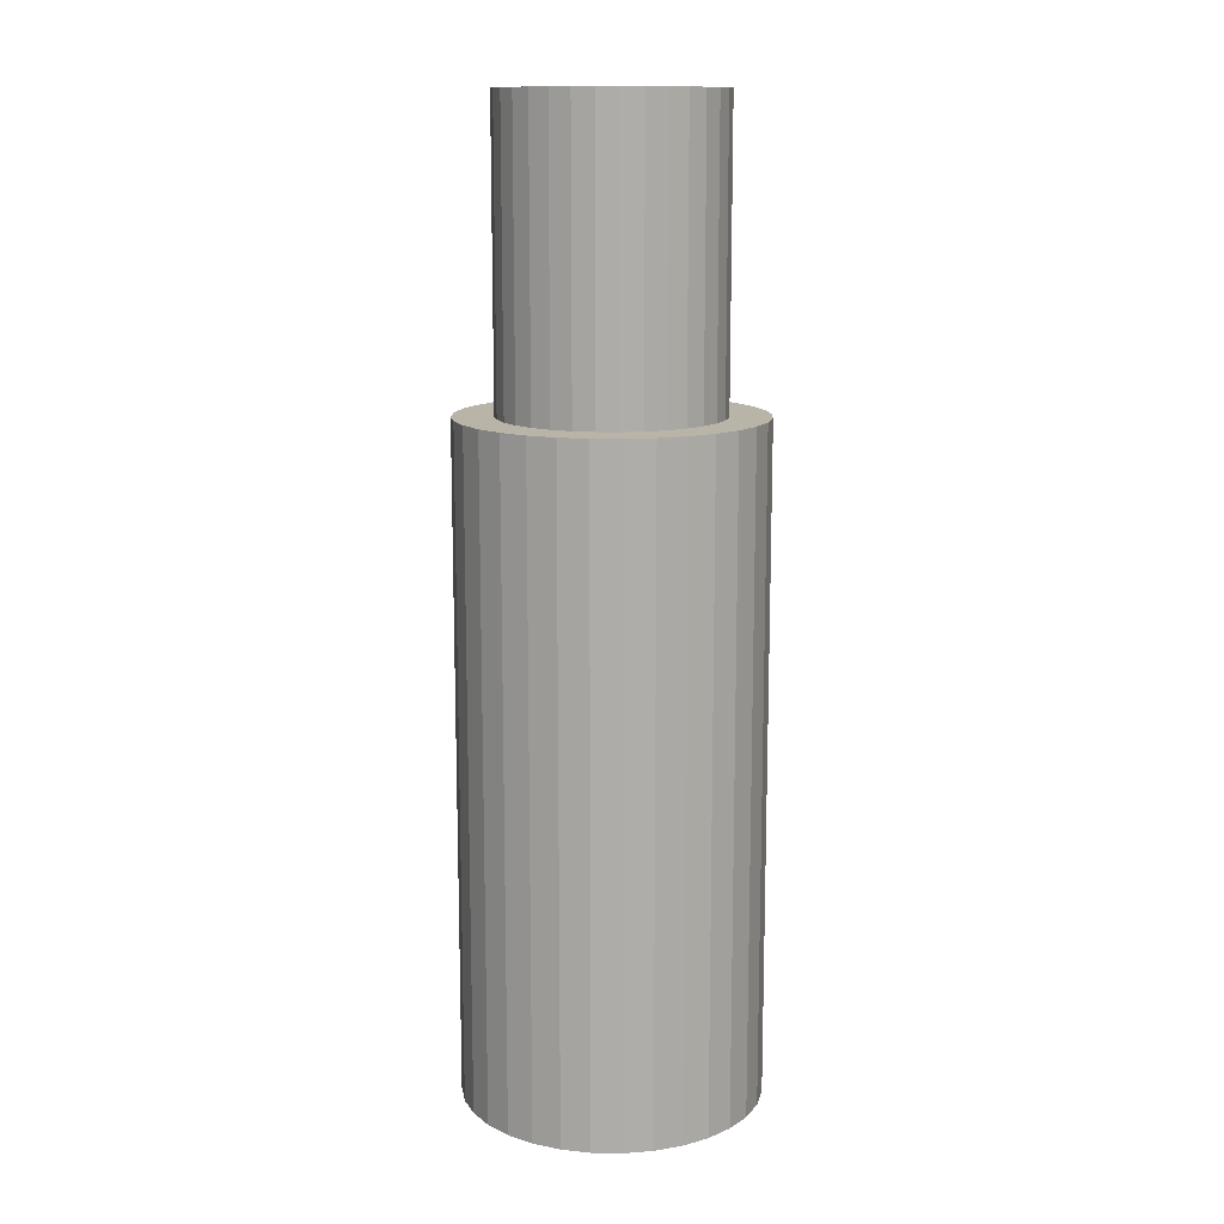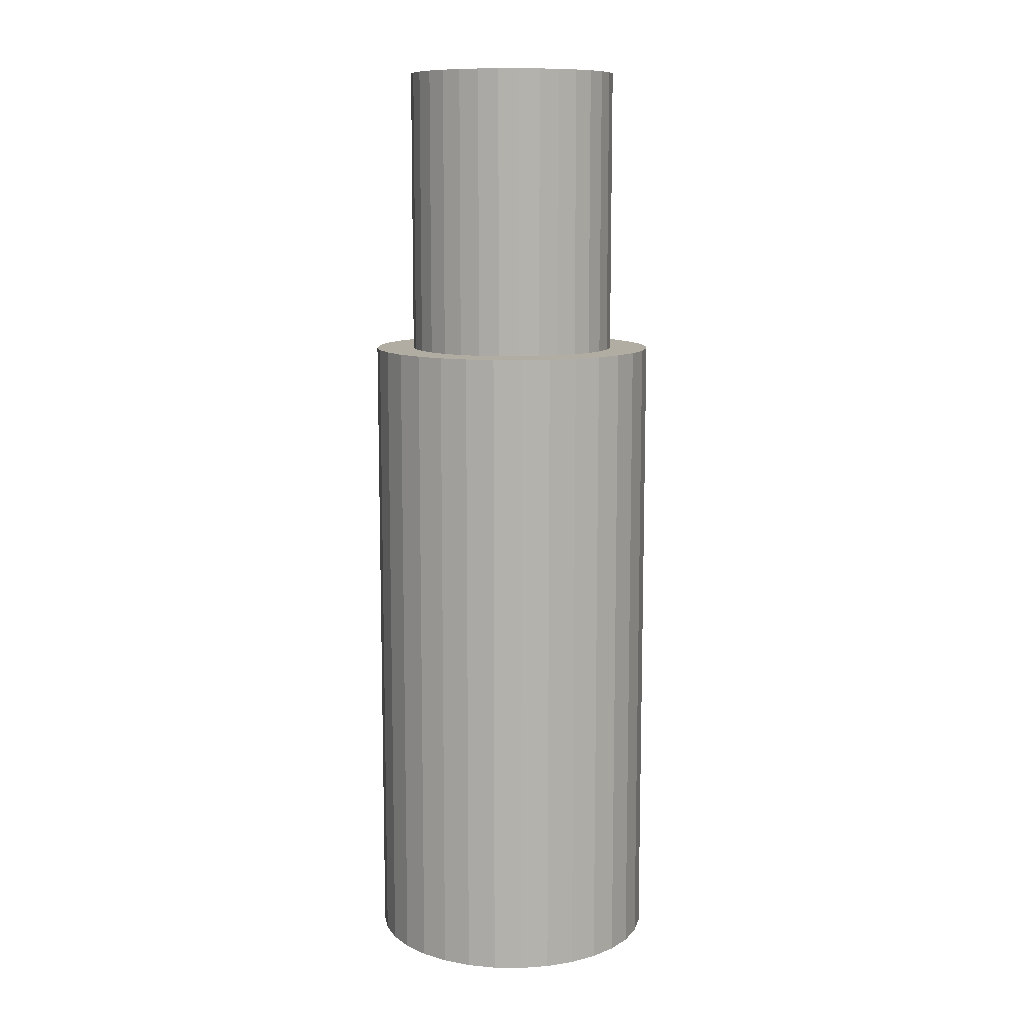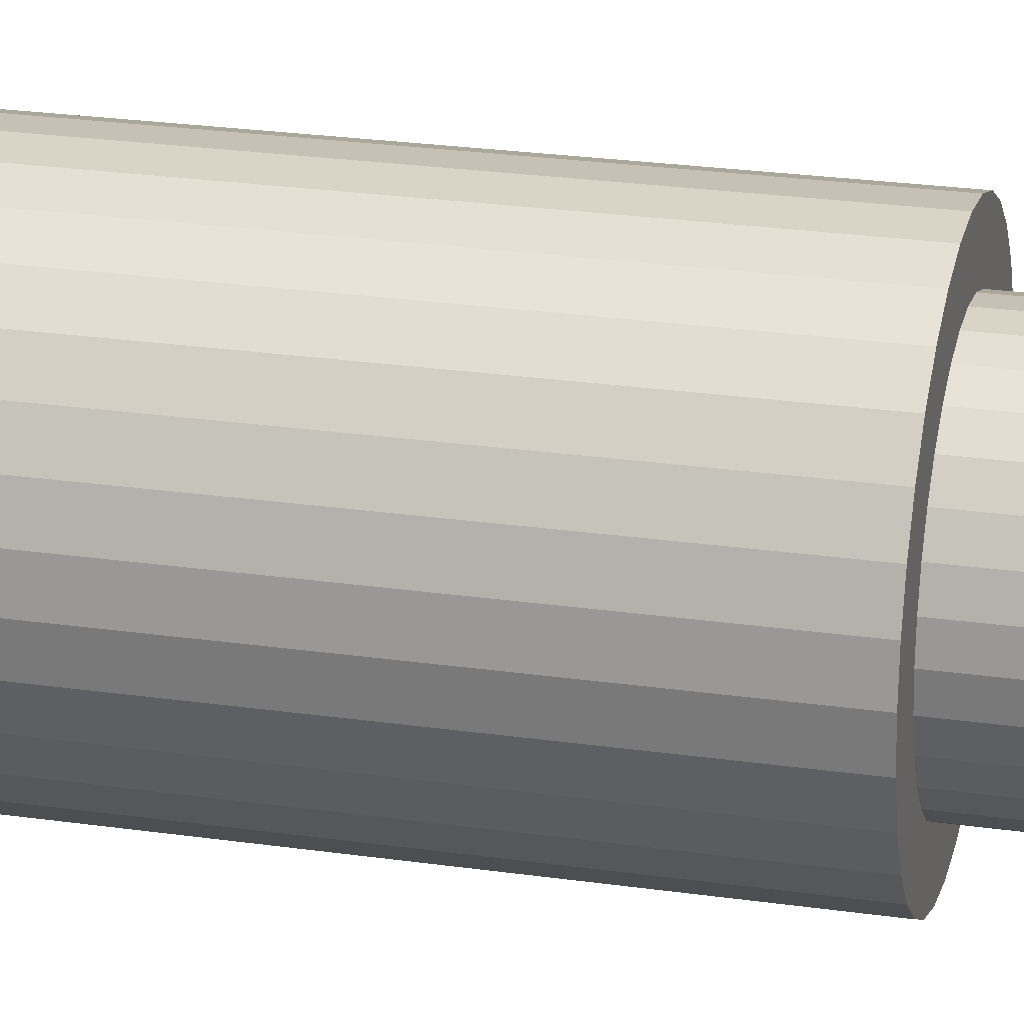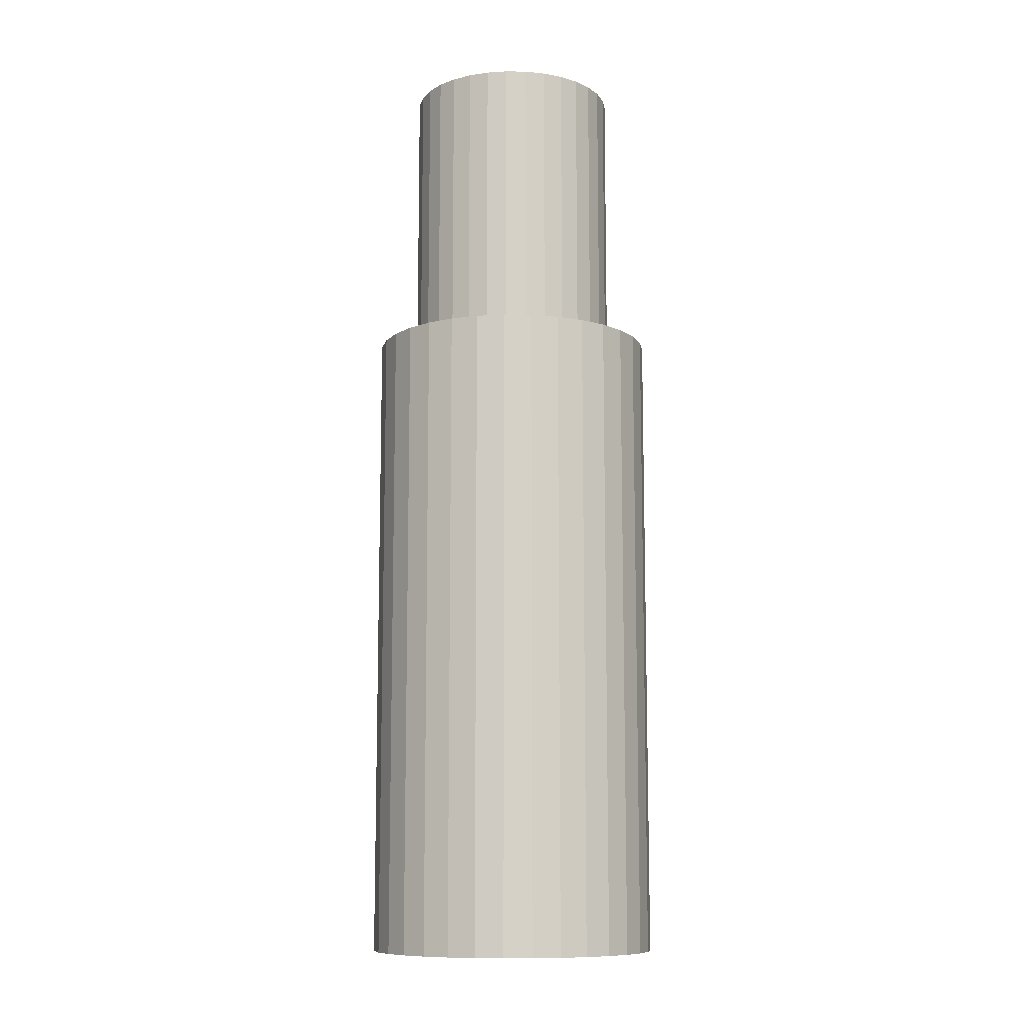
<metadata>
{"format":"obj","ext":"obj","renderer":"f3d","projection":"perspective","resolution":1024,"background":"white","views":[{"elev":13.0,"azim":120.0,"up":"+Y"},{"elev":10.6,"azim":153.6,"up":"+Y"},{"elev":23.8,"azim":103.7,"up":"+Z"},{"elev":-10.5,"azim":160.8,"up":"+Y"}]}
</metadata>
<code>
o Cylinder
v 0 0.01362 -0.5
v 0 2.255 -0.3654
v 0.09755 0.01362 -0.4904
v 0.07129 2.255 -0.3584
v 0.1913 0.01362 -0.4619
v 0.1398 2.255 -0.3376
v 0.2778 0.01362 -0.4157
v 0.203 2.255 -0.3038
v 0.3536 0.01362 -0.3536
v 0.2584 2.255 -0.2584
v 0.4157 0.01362 -0.2778
v 0.3038 2.255 -0.203
v 0.4619 0.01362 -0.1913
v 0.3376 2.255 -0.1398
v 0.4904 0.01362 -0.09755
v 0.3584 2.255 -0.07129
v 0.5 0.01362 0
v 0.3654 2.255 0
v 0.4904 0.01362 0.09755
v 0.3584 2.255 0.07129
v 0.4619 0.01362 0.1913
v 0.3376 2.255 0.1398
v 0.4157 0.01362 0.2778
v 0.3038 2.255 0.203
v 0.3536 0.01362 0.3536
v 0.2584 2.255 0.2584
v 0.2778 0.01362 0.4157
v 0.203 2.255 0.3038
v 0.1913 0.01362 0.4619
v 0.1398 2.255 0.3376
v 0.09755 0.01362 0.4904
v 0.07129 2.255 0.3584
v 0 0.01362 0.5
v 0 2.255 0.3654
v -0.09755 0.01362 0.4904
v -0.07129 2.255 0.3584
v -0.1913 0.01362 0.4619
v -0.1398 2.255 0.3376
v -0.2778 0.01362 0.4157
v -0.203 2.255 0.3038
v -0.3536 0.01362 0.3536
v -0.2584 2.255 0.2584
v -0.4157 0.01362 0.2778
v -0.3038 2.255 0.203
v -0.4619 0.01362 0.1913
v -0.3376 2.255 0.1398
v -0.4904 0.01362 0.09755
v -0.3584 2.255 0.07129
v -0.5 0.01362 0
v -0.3654 2.255 0
v -0.4904 0.01362 -0.09755
v -0.3584 2.255 -0.07129
v -0.4619 0.01362 -0.1913
v -0.3376 2.255 -0.1398
v -0.4157 0.01362 -0.2778
v -0.3038 2.255 -0.203
v -0.3536 0.01362 -0.3536
v -0.2584 2.255 -0.2584
v -0.2778 0.01362 -0.4157
v -0.203 2.255 -0.3038
v -0.1913 0.01362 -0.4619
v -0.1398 2.255 -0.3376
v -0.09755 0.01362 -0.4904
v -0.07129 2.255 -0.3584
v 0 0.1461 -0.5
v 0 0.654 -0.5
v 0 0.9742 -0.5
v 0 1.294 -0.5
v 0 1.615 -0.5
v 0 1.935 -0.5
v 0.09755 1.935 -0.4904
v 0.09755 1.615 -0.4904
v 0.09755 1.294 -0.4904
v 0.09755 0.9742 -0.4904
v 0.09755 0.654 -0.4904
v 0.09755 0.1461 -0.4904
v 0.1913 1.935 -0.4619
v 0.1913 1.615 -0.4619
v 0.1913 1.294 -0.4619
v 0.1913 0.9742 -0.4619
v 0.1913 0.654 -0.4619
v 0.1913 0.1461 -0.4619
v 0.2778 1.935 -0.4157
v 0.2778 1.615 -0.4157
v 0.2778 1.294 -0.4157
v 0.2778 0.9742 -0.4157
v 0.2778 0.654 -0.4157
v 0.2778 0.1461 -0.4157
v 0.3536 1.935 -0.3536
v 0.3536 1.615 -0.3536
v 0.3536 1.294 -0.3536
v 0.3536 0.9742 -0.3536
v 0.3536 0.654 -0.3536
v 0.3536 0.1461 -0.3536
v 0.4157 1.935 -0.2778
v 0.4157 1.615 -0.2778
v 0.4157 1.294 -0.2778
v 0.4157 0.9742 -0.2778
v 0.4157 0.654 -0.2778
v 0.4157 0.1461 -0.2778
v 0.4619 1.935 -0.1913
v 0.4619 1.615 -0.1913
v 0.4619 1.294 -0.1913
v 0.4619 0.9742 -0.1913
v 0.4619 0.654 -0.1913
v 0.4619 0.1461 -0.1913
v 0.4904 1.935 -0.09755
v 0.4904 1.615 -0.09755
v 0.4904 1.294 -0.09755
v 0.4904 0.9742 -0.09755
v 0.4904 0.654 -0.09755
v 0.4904 0.1461 -0.09755
v 0.5 1.935 0
v 0.5 1.615 0
v 0.5 1.294 0
v 0.5 0.9742 0
v 0.5 0.654 0
v 0.5 0.1461 0
v 0.4904 1.935 0.09755
v 0.4904 1.615 0.09755
v 0.4904 1.294 0.09755
v 0.4904 0.9742 0.09755
v 0.4904 0.654 0.09755
v 0.4904 0.1461 0.09755
v 0.4619 1.935 0.1913
v 0.4619 1.615 0.1913
v 0.4619 1.294 0.1913
v 0.4619 0.9742 0.1913
v 0.4619 0.654 0.1913
v 0.4619 0.1461 0.1913
v 0.4157 1.935 0.2778
v 0.4157 1.615 0.2778
v 0.4157 1.294 0.2778
v 0.4157 0.9742 0.2778
v 0.4157 0.654 0.2778
v 0.4157 0.1461 0.2778
v 0.3536 1.935 0.3536
v 0.3536 1.615 0.3536
v 0.3536 1.294 0.3536
v 0.3536 0.9742 0.3536
v 0.3536 0.654 0.3536
v 0.3536 0.1461 0.3536
v 0.2778 1.935 0.4157
v 0.2778 1.615 0.4157
v 0.2778 1.294 0.4157
v 0.2778 0.9742 0.4157
v 0.2778 0.654 0.4157
v 0.2778 0.1461 0.4157
v 0.1913 1.935 0.4619
v 0.1913 1.615 0.4619
v 0.1913 1.294 0.4619
v 0.1913 0.9742 0.4619
v 0.1913 0.654 0.4619
v 0.1913 0.1461 0.4619
v 0.09755 1.935 0.4904
v 0.09755 1.615 0.4904
v 0.09755 1.294 0.4904
v 0.09755 0.9742 0.4904
v 0.09755 0.654 0.4904
v 0.09755 0.1461 0.4904
v 0 1.935 0.5
v 0 1.615 0.5
v 0 1.294 0.5
v 0 0.9742 0.5
v 0 0.654 0.5
v 0 0.1461 0.5
v -0.09755 1.935 0.4904
v -0.09755 1.615 0.4904
v -0.09755 1.294 0.4904
v -0.09755 0.9742 0.4904
v -0.09755 0.654 0.4904
v -0.09755 0.1461 0.4904
v -0.1913 1.935 0.4619
v -0.1913 1.615 0.4619
v -0.1913 1.294 0.4619
v -0.1913 0.9742 0.4619
v -0.1913 0.654 0.4619
v -0.1913 0.1461 0.4619
v -0.2778 1.935 0.4157
v -0.2778 1.615 0.4157
v -0.2778 1.294 0.4157
v -0.2778 0.9742 0.4157
v -0.2778 0.654 0.4157
v -0.2778 0.1461 0.4157
v -0.3536 1.935 0.3536
v -0.3536 1.615 0.3536
v -0.3536 1.294 0.3536
v -0.3536 0.9742 0.3536
v -0.3536 0.654 0.3536
v -0.3536 0.1461 0.3536
v -0.4157 1.935 0.2778
v -0.4157 1.615 0.2778
v -0.4157 1.294 0.2778
v -0.4157 0.9742 0.2778
v -0.4157 0.654 0.2778
v -0.4157 0.1461 0.2778
v -0.4619 1.935 0.1913
v -0.4619 1.615 0.1913
v -0.4619 1.294 0.1913
v -0.4619 0.9742 0.1913
v -0.4619 0.654 0.1913
v -0.4619 0.1461 0.1913
v -0.4904 1.935 0.09755
v -0.4904 1.615 0.09755
v -0.4904 1.294 0.09755
v -0.4904 0.9742 0.09755
v -0.4904 0.654 0.09755
v -0.4904 0.1461 0.09755
v -0.5 1.935 0
v -0.5 1.615 0
v -0.5 1.294 0
v -0.5 0.9742 0
v -0.5 0.654 0
v -0.5 0.1461 0
v -0.4904 1.935 -0.09755
v -0.4904 1.615 -0.09755
v -0.4904 1.294 -0.09755
v -0.4904 0.9742 -0.09755
v -0.4904 0.654 -0.09755
v -0.4904 0.1461 -0.09755
v -0.4619 1.935 -0.1913
v -0.4619 1.615 -0.1913
v -0.4619 1.294 -0.1913
v -0.4619 0.9742 -0.1913
v -0.4619 0.654 -0.1913
v -0.4619 0.1461 -0.1913
v -0.4157 1.935 -0.2778
v -0.4157 1.615 -0.2778
v -0.4157 1.294 -0.2778
v -0.4157 0.9742 -0.2778
v -0.4157 0.654 -0.2778
v -0.4157 0.1461 -0.2778
v -0.3536 1.935 -0.3536
v -0.3536 1.615 -0.3536
v -0.3536 1.294 -0.3536
v -0.3536 0.9742 -0.3536
v -0.3536 0.654 -0.3536
v -0.3536 0.1461 -0.3536
v -0.2778 1.935 -0.4157
v -0.2778 1.615 -0.4157
v -0.2778 1.294 -0.4157
v -0.2778 0.9742 -0.4157
v -0.2778 0.654 -0.4157
v -0.2778 0.1461 -0.4157
v -0.1913 1.935 -0.4619
v -0.1913 1.615 -0.4619
v -0.1913 1.294 -0.4619
v -0.1913 0.9742 -0.4619
v -0.1913 0.654 -0.4619
v -0.1913 0.1461 -0.4619
v -0.09755 1.935 -0.4904
v -0.09755 1.615 -0.4904
v -0.09755 1.294 -0.4904
v -0.09755 0.9742 -0.4904
v -0.09755 0.654 -0.4904
v -0.09755 0.1461 -0.4904
v 0 0.197 -0.5
v 0.09755 0.197 -0.4904
v 0.1913 0.197 -0.4619
v 0.2778 0.197 -0.4157
v 0.3536 0.197 -0.3536
v 0.4157 0.197 -0.2778
v 0.4619 0.197 -0.1913
v 0.4904 0.197 -0.09755
v 0.5 0.197 0
v 0.4904 0.197 0.09755
v 0.4619 0.197 0.1913
v 0.4157 0.197 0.2778
v 0.3536 0.197 0.3536
v 0.2778 0.197 0.4157
v 0.1913 0.197 0.4619
v 0.09755 0.197 0.4904
v 0 0.197 0.5
v -0.09755 0.197 0.4904
v -0.1913 0.197 0.4619
v -0.2778 0.197 0.4157
v -0.3536 0.197 0.3536
v -0.4157 0.197 0.2778
v -0.4619 0.197 0.1913
v -0.4904 0.197 0.09755
v -0.5 0.197 0
v -0.4904 0.197 -0.09755
v -0.4619 0.197 -0.1913
v -0.4157 0.197 -0.2778
v -0.3536 0.197 -0.3536
v -0.2778 0.197 -0.4157
v -0.1913 0.197 -0.4619
v -0.09755 0.197 -0.4904
v 0.09755 2.255 -0.4904
v 0 2.255 -0.5
v 0.1913 2.255 -0.4619
v 0.2778 2.255 -0.4157
v 0.3536 2.255 -0.3536
v 0.4157 2.255 -0.2778
v 0.4619 2.255 -0.1913
v 0.4904 2.255 -0.09755
v 0.5 2.255 0
v 0.4904 2.255 0.09755
v 0.4619 2.255 0.1913
v 0.4157 2.255 0.2778
v 0.3536 2.255 0.3536
v 0.2778 2.255 0.4157
v 0.1913 2.255 0.4619
v 0.09755 2.255 0.4904
v 0 2.255 0.5
v -0.09755 2.255 0.4904
v -0.1913 2.255 0.4619
v -0.2778 2.255 0.4157
v -0.3536 2.255 0.3536
v -0.4157 2.255 0.2778
v -0.4619 2.255 0.1913
v -0.4904 2.255 0.09755
v -0.5 2.255 0
v -0.4904 2.255 -0.09755
v -0.4619 2.255 -0.1913
v -0.4157 2.255 -0.2778
v -0.3536 2.255 -0.3536
v -0.2778 2.255 -0.4157
v -0.1913 2.255 -0.4619
v -0.09755 2.255 -0.4904
v 0.07129 3.243 -0.3584
v 0 3.243 -0.3654
v 0.1398 3.243 -0.3376
v 0.203 3.243 -0.3038
v 0.2584 3.243 -0.2584
v 0.3038 3.243 -0.203
v 0.3376 3.243 -0.1398
v 0.3584 3.243 -0.07129
v 0.3654 3.243 0
v 0.3584 3.243 0.07129
v 0.3376 3.243 0.1398
v 0.3038 3.243 0.203
v 0.2584 3.243 0.2584
v 0.203 3.243 0.3038
v 0.1398 3.243 0.3376
v 0.07129 3.243 0.3584
v 0 3.243 0.3654
v -0.07129 3.243 0.3584
v -0.1398 3.243 0.3376
v -0.203 3.243 0.3038
v -0.2584 3.243 0.2584
v -0.3038 3.243 0.203
v -0.3376 3.243 0.1398
v -0.3584 3.243 0.07129
v -0.3654 3.243 0
v -0.3584 3.243 -0.07129
v -0.3376 3.243 -0.1398
v -0.3038 3.243 -0.203
v -0.2584 3.243 -0.2584
v -0.203 3.243 -0.3038
v -0.1398 3.243 -0.3376
v -0.07129 3.243 -0.3584
f 70 290 289 71
f 71 289 291 77
f 77 291 292 83
f 83 292 293 89
f 89 293 294 95
f 95 294 295 101
f 101 295 296 107
f 107 296 297 113
f 113 297 298 119
f 119 298 299 125
f 125 299 300 131
f 131 300 301 137
f 137 301 302 143
f 143 302 303 149
f 149 303 304 155
f 155 304 305 161
f 161 305 306 167
f 167 306 307 173
f 173 307 308 179
f 179 308 309 185
f 185 309 310 191
f 191 310 311 197
f 197 311 312 203
f 203 312 313 209
f 209 313 314 215
f 215 314 315 221
f 221 315 316 227
f 227 316 317 233
f 233 317 318 239
f 239 318 319 245
f 56 54 347 348
f 245 319 320 251
f 251 320 290 70
f 1 3 5 7 9 11 13 15 17 19 21 23 25 27 29 31 33 35 37 39 41 43 45 47 49 51 53 55 57 59 61 63
f 63 256 65 1
f 288 255 66 257
f 255 254 67 66
f 254 253 68 67
f 253 252 69 68
f 252 251 70 69
f 61 250 256 63
f 287 249 255 288
f 249 248 254 255
f 248 247 253 254
f 247 246 252 253
f 246 245 251 252
f 59 244 250 61
f 286 243 249 287
f 243 242 248 249
f 242 241 247 248
f 241 240 246 247
f 240 239 245 246
f 57 238 244 59
f 285 237 243 286
f 237 236 242 243
f 236 235 241 242
f 235 234 240 241
f 234 233 239 240
f 55 232 238 57
f 284 231 237 285
f 231 230 236 237
f 230 229 235 236
f 229 228 234 235
f 228 227 233 234
f 53 226 232 55
f 283 225 231 284
f 225 224 230 231
f 224 223 229 230
f 223 222 228 229
f 222 221 227 228
f 51 220 226 53
f 282 219 225 283
f 219 218 224 225
f 218 217 223 224
f 217 216 222 223
f 216 215 221 222
f 49 214 220 51
f 281 213 219 282
f 213 212 218 219
f 212 211 217 218
f 211 210 216 217
f 210 209 215 216
f 47 208 214 49
f 280 207 213 281
f 207 206 212 213
f 206 205 211 212
f 205 204 210 211
f 204 203 209 210
f 45 202 208 47
f 279 201 207 280
f 201 200 206 207
f 200 199 205 206
f 199 198 204 205
f 198 197 203 204
f 43 196 202 45
f 278 195 201 279
f 195 194 200 201
f 194 193 199 200
f 193 192 198 199
f 192 191 197 198
f 41 190 196 43
f 277 189 195 278
f 189 188 194 195
f 188 187 193 194
f 187 186 192 193
f 186 185 191 192
f 39 184 190 41
f 276 183 189 277
f 183 182 188 189
f 182 181 187 188
f 181 180 186 187
f 180 179 185 186
f 37 178 184 39
f 275 177 183 276
f 177 176 182 183
f 176 175 181 182
f 175 174 180 181
f 174 173 179 180
f 35 172 178 37
f 274 171 177 275
f 171 170 176 177
f 170 169 175 176
f 169 168 174 175
f 168 167 173 174
f 33 166 172 35
f 273 165 171 274
f 165 164 170 171
f 164 163 169 170
f 163 162 168 169
f 162 161 167 168
f 31 160 166 33
f 272 159 165 273
f 159 158 164 165
f 158 157 163 164
f 157 156 162 163
f 156 155 161 162
f 29 154 160 31
f 271 153 159 272
f 153 152 158 159
f 152 151 157 158
f 151 150 156 157
f 150 149 155 156
f 27 148 154 29
f 270 147 153 271
f 147 146 152 153
f 146 145 151 152
f 145 144 150 151
f 144 143 149 150
f 25 142 148 27
f 269 141 147 270
f 141 140 146 147
f 140 139 145 146
f 139 138 144 145
f 138 137 143 144
f 23 136 142 25
f 268 135 141 269
f 135 134 140 141
f 134 133 139 140
f 133 132 138 139
f 132 131 137 138
f 21 130 136 23
f 267 129 135 268
f 129 128 134 135
f 128 127 133 134
f 127 126 132 133
f 126 125 131 132
f 19 124 130 21
f 266 123 129 267
f 123 122 128 129
f 122 121 127 128
f 121 120 126 127
f 120 119 125 126
f 17 118 124 19
f 265 117 123 266
f 117 116 122 123
f 116 115 121 122
f 115 114 120 121
f 114 113 119 120
f 15 112 118 17
f 264 111 117 265
f 111 110 116 117
f 110 109 115 116
f 109 108 114 115
f 108 107 113 114
f 13 106 112 15
f 263 105 111 264
f 105 104 110 111
f 104 103 109 110
f 103 102 108 109
f 102 101 107 108
f 11 100 106 13
f 262 99 105 263
f 99 98 104 105
f 98 97 103 104
f 97 96 102 103
f 96 95 101 102
f 9 94 100 11
f 261 93 99 262
f 93 92 98 99
f 92 91 97 98
f 91 90 96 97
f 90 89 95 96
f 7 88 94 9
f 260 87 93 261
f 87 86 92 93
f 86 85 91 92
f 85 84 90 91
f 84 83 89 90
f 5 82 88 7
f 259 81 87 260
f 81 80 86 87
f 80 79 85 86
f 79 78 84 85
f 78 77 83 84
f 3 76 82 5
f 258 75 81 259
f 75 74 80 81
f 74 73 79 80
f 73 72 78 79
f 72 71 77 78
f 1 65 76 3
f 257 66 75 258
f 66 67 74 75
f 67 68 73 74
f 68 69 72 73
f 69 70 71 72
f 65 257 258 76
f 76 258 259 82
f 82 259 260 88
f 88 260 261 94
f 94 261 262 100
f 100 262 263 106
f 106 263 264 112
f 112 264 265 118
f 118 265 266 124
f 124 266 267 130
f 130 267 268 136
f 136 268 269 142
f 142 269 270 148
f 148 270 271 154
f 154 271 272 160
f 160 272 273 166
f 166 273 274 172
f 172 274 275 178
f 178 275 276 184
f 184 276 277 190
f 190 277 278 196
f 196 278 279 202
f 202 279 280 208
f 208 280 281 214
f 214 281 282 220
f 220 282 283 226
f 226 283 284 232
f 232 284 285 238
f 238 285 286 244
f 244 286 287 250
f 250 287 288 256
f 256 288 257 65
f 2 4 289 290
f 4 6 291 289
f 6 8 292 291
f 8 10 293 292
f 10 12 294 293
f 12 14 295 294
f 14 16 296 295
f 16 18 297 296
f 18 20 298 297
f 20 22 299 298
f 22 24 300 299
f 24 26 301 300
f 26 28 302 301
f 28 30 303 302
f 30 32 304 303
f 32 34 305 304
f 34 36 306 305
f 36 38 307 306
f 38 40 308 307
f 40 42 309 308
f 42 44 310 309
f 44 46 311 310
f 46 48 312 311
f 48 50 313 312
f 50 52 314 313
f 52 54 315 314
f 54 56 316 315
f 56 58 317 316
f 58 60 318 317
f 60 62 319 318
f 62 64 320 319
f 64 2 290 320
f 321 322 352 351 350 349 348 347 346 345 344 343 342 341 340 339 338 337 336 335 334 333 332 331 330 329 328 327 326 325 324 323
f 30 28 334 335
f 4 2 322 321
f 58 56 348 349
f 32 30 335 336
f 6 4 321 323
f 60 58 349 350
f 34 32 336 337
f 8 6 323 324
f 62 60 350 351
f 36 34 337 338
f 10 8 324 325
f 64 62 351 352
f 38 36 338 339
f 12 10 325 326
f 2 64 352 322
f 40 38 339 340
f 14 12 326 327
f 42 40 340 341
f 16 14 327 328
f 44 42 341 342
f 18 16 328 329
f 46 44 342 343
f 20 18 329 330
f 48 46 343 344
f 22 20 330 331
f 50 48 344 345
f 24 22 331 332
f 52 50 345 346
f 26 24 332 333
f 54 52 346 347
f 28 26 333 334

</code>
